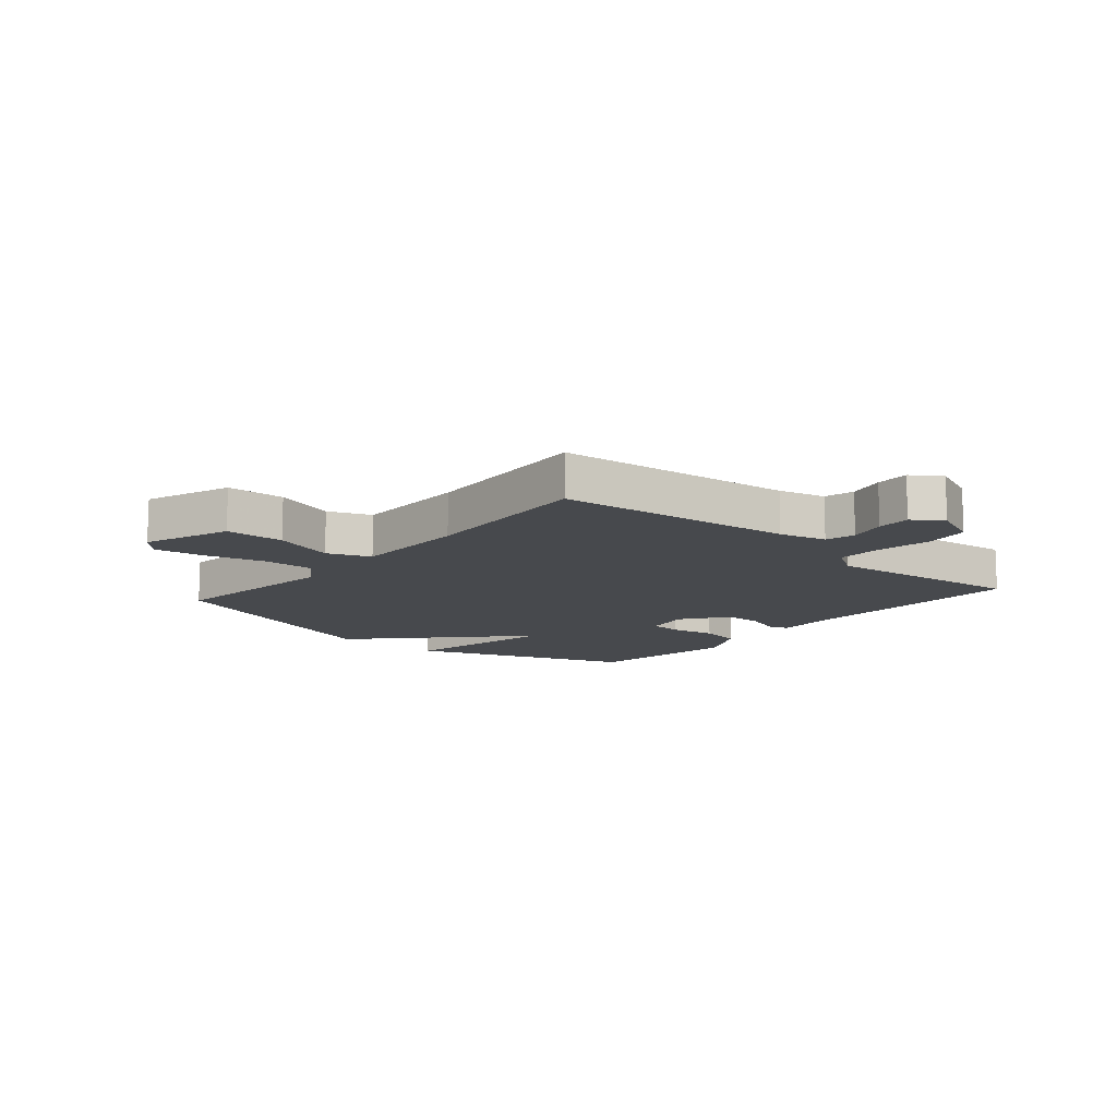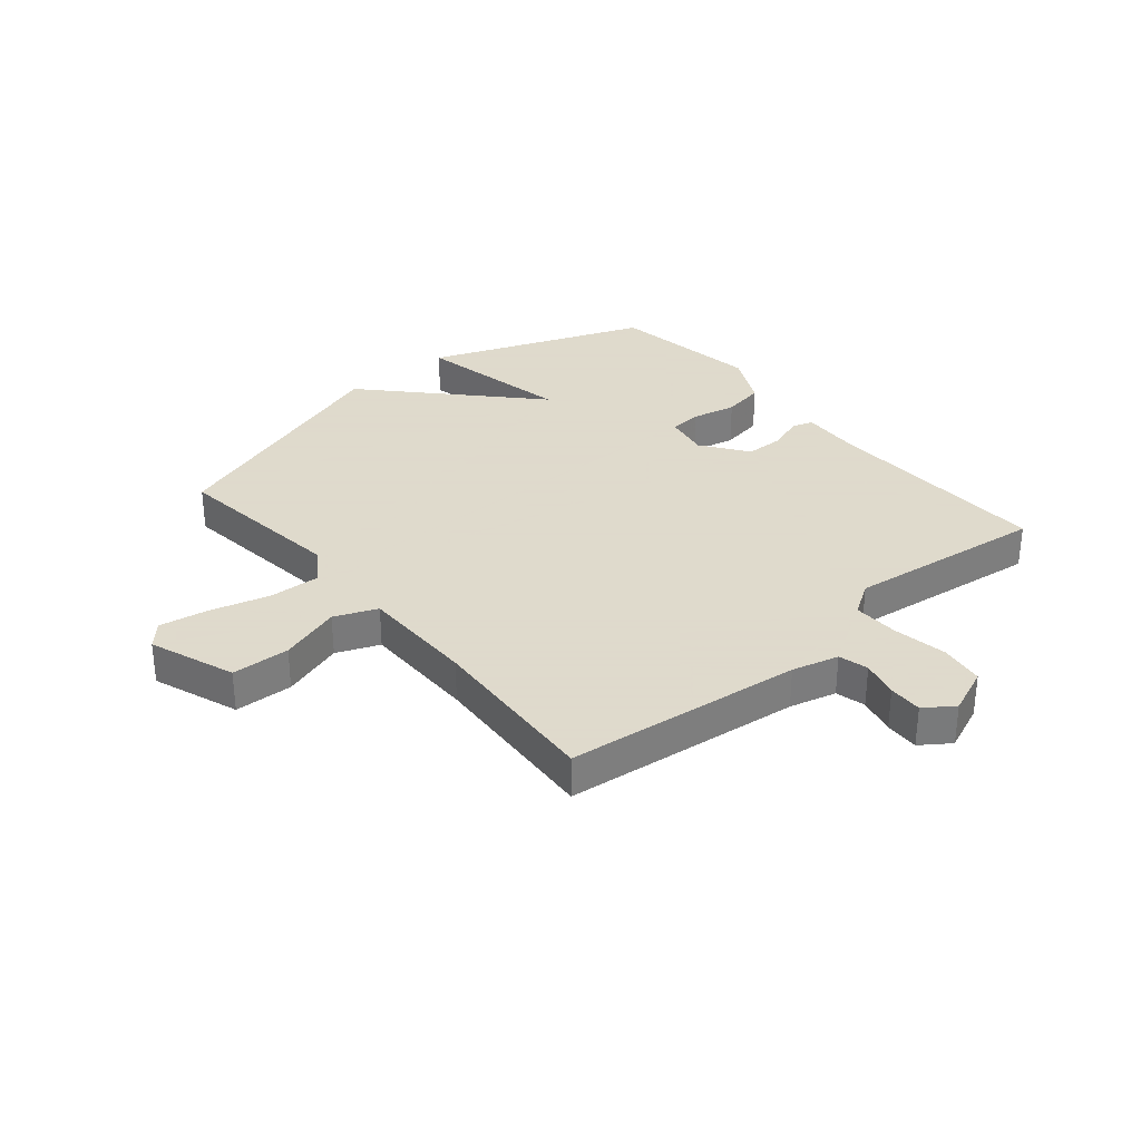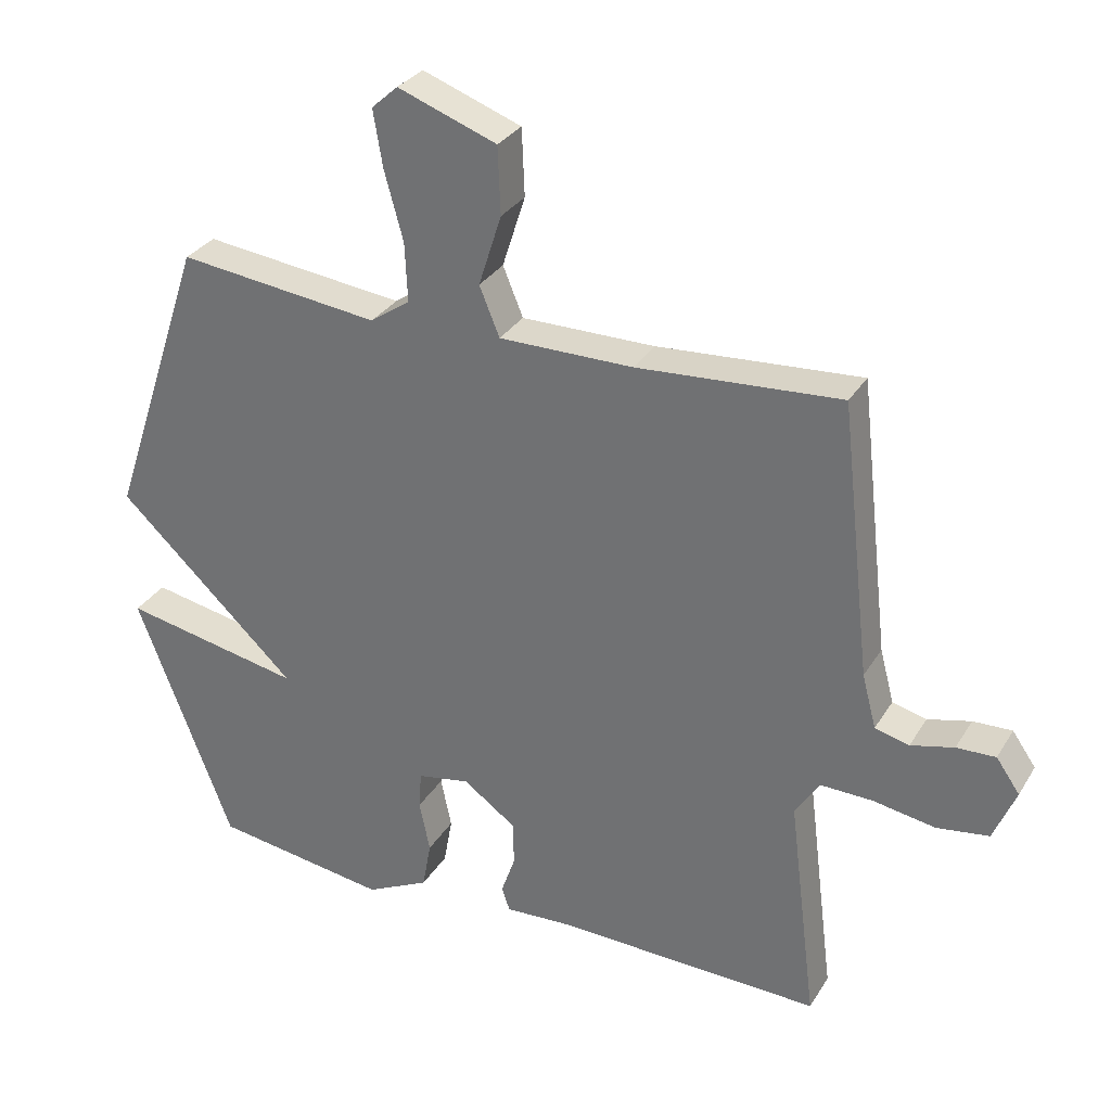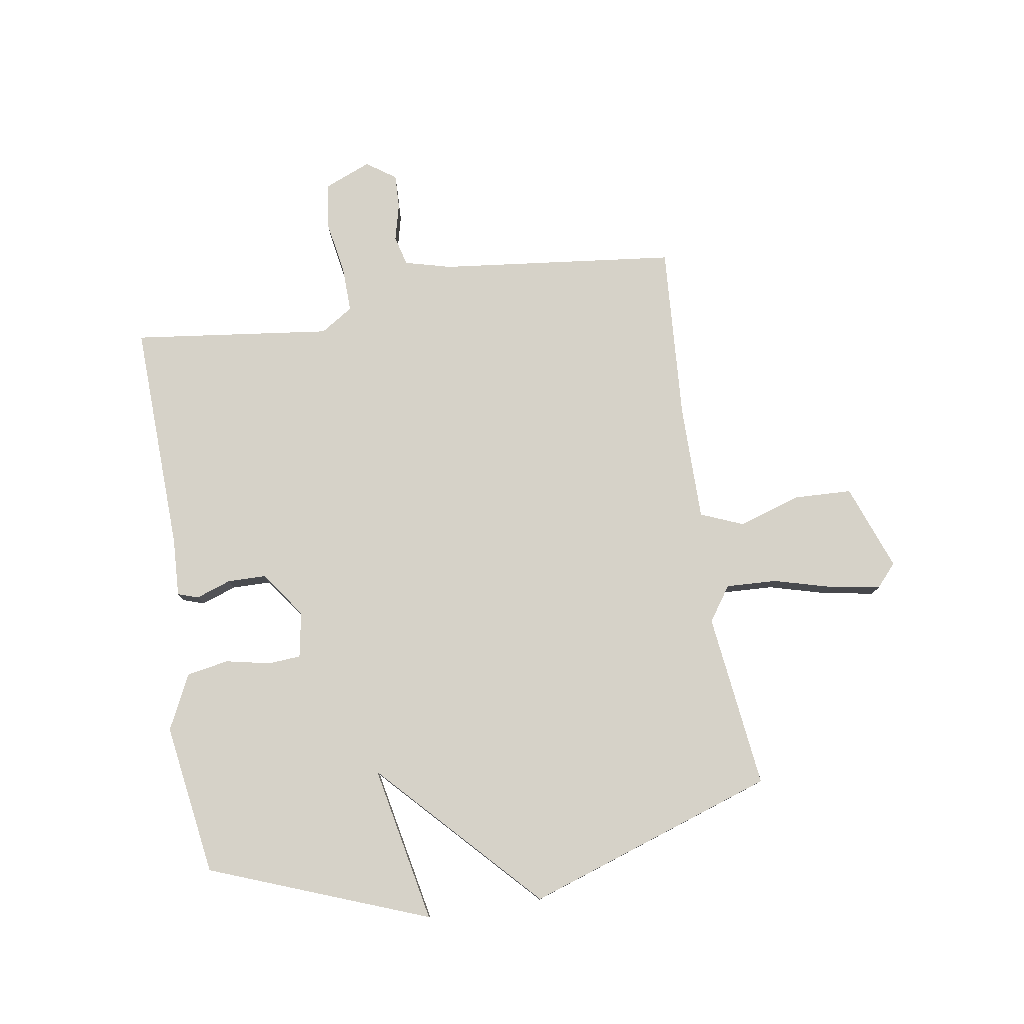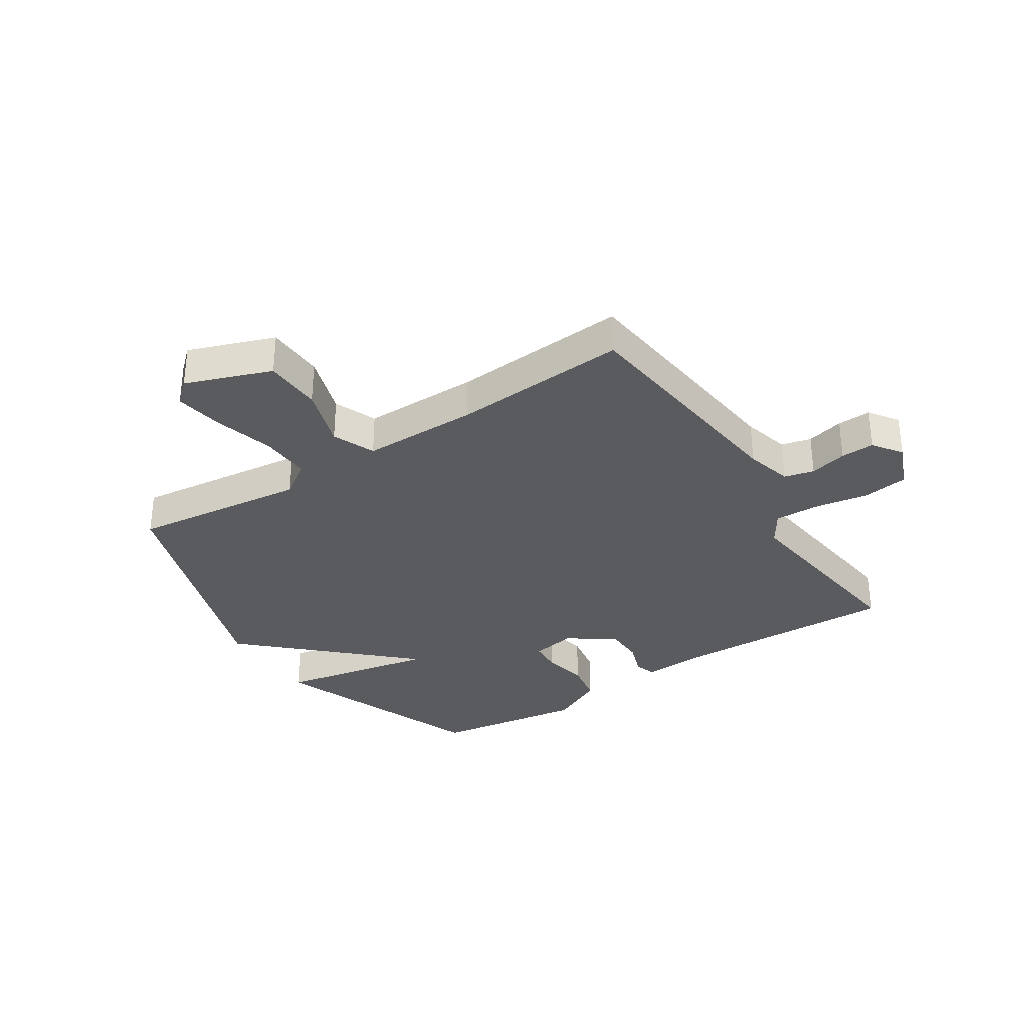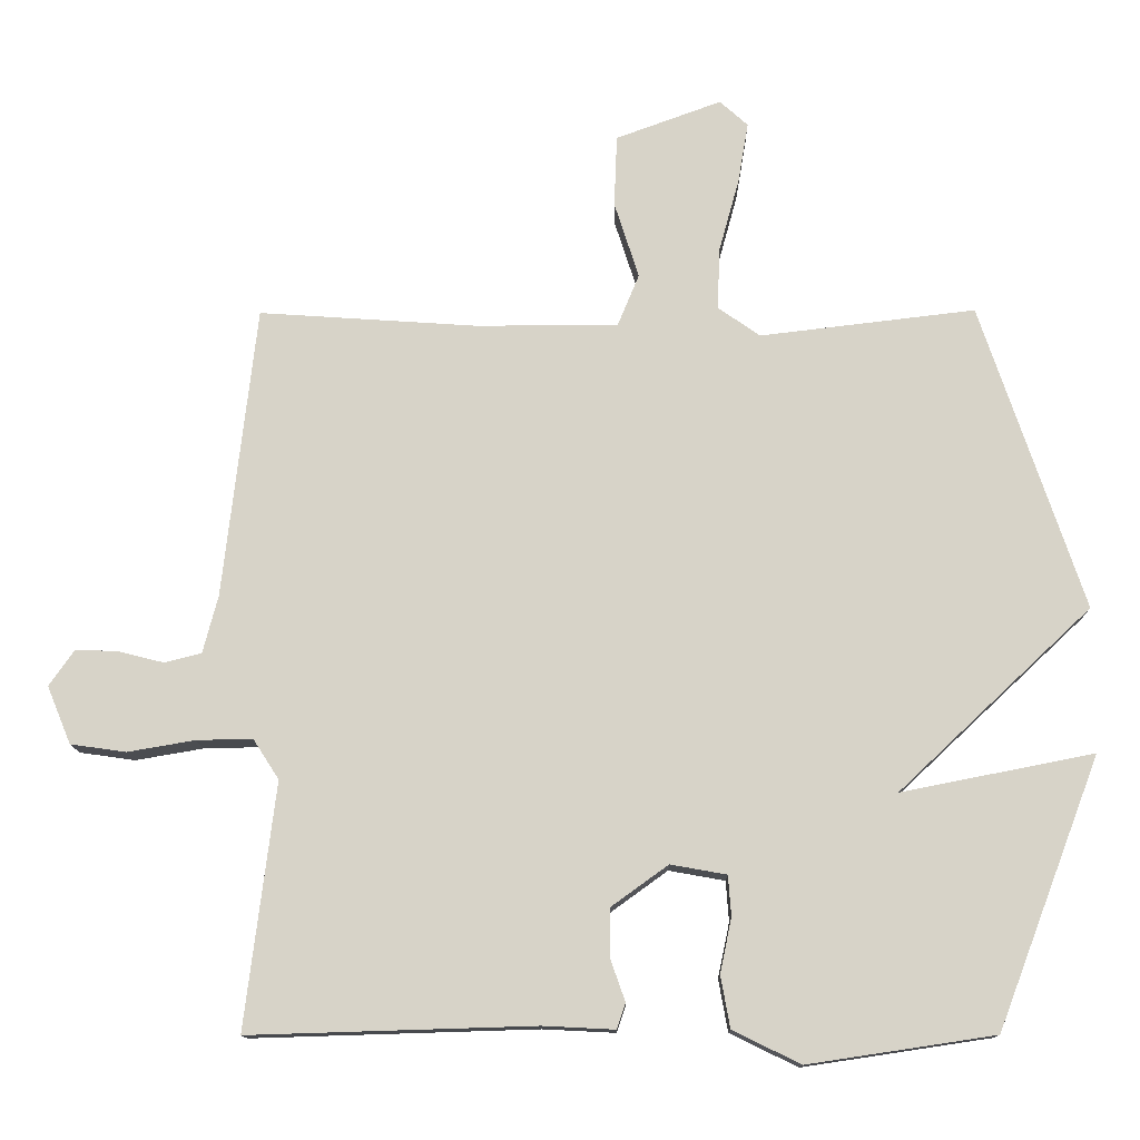
<metadata>
{"format":"obj","ext":"obj","renderer":"f3d","projection":"perspective","resolution":1024,"background":"white","views":[{"elev":-12.4,"azim":49.2,"up":"+Y"},{"elev":32.4,"azim":50.0,"up":"+Y"},{"elev":30.7,"azim":26.2,"up":"+Z"},{"elev":78.4,"azim":-99.1,"up":"+Y"},{"elev":-32.9,"azim":33.1,"up":"+Y"},{"elev":-13.1,"azim":-179.3,"up":"+Z"}]}
</metadata>
<code>
v -0.5 0.07 0.5
v -0.2 0.07 0.464
v -0.141 0.07 0.505
v -0.145 0.07 0.592
v -0.173 0.07 0.694
v -0.187 0.07 0.778
v -0.148 0.07 0.813
v -0.001 0.07 0.759
v 0.003 0.07 0.659
v -0.031 0.07 0.553
v -0.001 0.07 0.48
v 0.198 0.07 0.48
v 0.5 0.07 0.5
v 0.546 0.07 0.094
v 0.567 0.07 0.014
v 0.618 0.07 0.001
v 0.682 0.07 0.017
v 0.74 0.07 0.019
v 0.775 0.07 -0.031
v 0.742 0.07 -0.111
v 0.665 0.07 -0.122
v 0.572 0.07 -0.106
v 0.494 0.07 -0.104
v 0.458 0.07 -0.16
v 0.5 0.07 -0.5
v 0.104 0.07 -0.488
v 0.004 0.07 -0.493
v -0.008 0.07 -0.458
v 0.013 0.07 -0.398
v 0.012 0.07 -0.332
v -0.067 0.07 -0.275
v -0.145 0.07 -0.289
v -0.149 0.07 -0.345
v -0.133 0.07 -0.421
v -0.146 0.07 -0.493
v -0.24 0.07 -0.539
v -0.5 0.07 -0.5
v -0.643 0.07 -0.126
v -0.375 0.07 -0.179
v -0.643 0.07 0.074
v -0.5 0 0.5
v -0.2 0 0.464
v -0.141 0 0.505
v -0.145 0 0.592
v -0.173 0 0.694
v -0.187 0 0.778
v -0.148 0 0.813
v -0.001 0 0.759
v 0.003 0 0.659
v -0.031 0 0.553
v -0.001 0 0.48
v 0.198 0 0.48
v 0.5 0 0.5
v 0.546 0 0.094
v 0.567 0 0.014
v 0.618 0 0.001
v 0.682 0 0.017
v 0.74 0 0.019
v 0.775 0 -0.031
v 0.742 0 -0.111
v 0.665 0 -0.122
v 0.572 0 -0.106
v 0.494 0 -0.104
v 0.458 0 -0.16
v 0.5 0 -0.5
v 0.104 0 -0.488
v 0.004 0 -0.493
v -0.008 0 -0.458
v 0.013 0 -0.398
v 0.012 0 -0.332
v -0.067 0 -0.275
v -0.145 0 -0.289
v -0.149 0 -0.345
v -0.133 0 -0.421
v -0.146 0 -0.493
v -0.24 0 -0.539
v -0.5 0 -0.5
v -0.643 0 -0.126
v -0.375 0 -0.179
v -0.643 0 0.074
f 39 40 1 2
f 37 38 39
f 36 37 39
f 35 36 39
f 34 35 39
f 33 34 39
f 39 2 3
f 33 39 3
f 32 33 3
f 31 32 3
f 30 31 3 4
f 26 27 28 29
f 26 29 30
f 25 26 30
f 24 25 30
f 23 24 30 4
f 20 21 22
f 19 20 22
f 18 19 22
f 17 18 22
f 16 17 22
f 15 16 22 23
f 14 15 23
f 12 13 14 23
f 11 12 23
f 8 9 10
f 7 8 10
f 6 7 10
f 5 6 10
f 4 5 10
f 4 10 11
f 4 11 23
f 42 41 80 79
f 79 78 77
f 79 77 76
f 79 76 75
f 79 75 74
f 79 74 73
f 43 42 79
f 43 79 73
f 43 73 72
f 43 72 71
f 44 43 71 70
f 69 68 67 66
f 70 69 66
f 70 66 65
f 70 65 64
f 44 70 64 63
f 62 61 60
f 62 60 59
f 62 59 58
f 62 58 57
f 62 57 56
f 63 62 56 55
f 63 55 54
f 63 54 53 52
f 63 52 51
f 50 49 48
f 50 48 47
f 50 47 46
f 50 46 45
f 50 45 44
f 51 50 44
f 63 51 44
f 1 41 42 2
f 2 42 43 3
f 3 43 44 4
f 4 44 45 5
f 5 45 46 6
f 6 46 47 7
f 7 47 48 8
f 8 48 49 9
f 9 49 50 10
f 10 50 51 11
f 11 51 52 12
f 12 52 53 13
f 13 53 54 14
f 14 54 55 15
f 15 55 56 16
f 16 56 57 17
f 17 57 58 18
f 18 58 59 19
f 19 59 60 20
f 20 60 61 21
f 21 61 62 22
f 22 62 63 23
f 23 63 64 24
f 24 64 65 25
f 25 65 66 26
f 26 66 67 27
f 27 67 68 28
f 28 68 69 29
f 29 69 70 30
f 30 70 71 31
f 31 71 72 32
f 32 72 73 33
f 33 73 74 34
f 34 74 75 35
f 35 75 76 36
f 36 76 77 37
f 37 77 78 38
f 38 78 79 39
f 39 79 80 40
f 40 80 41 1

</code>
